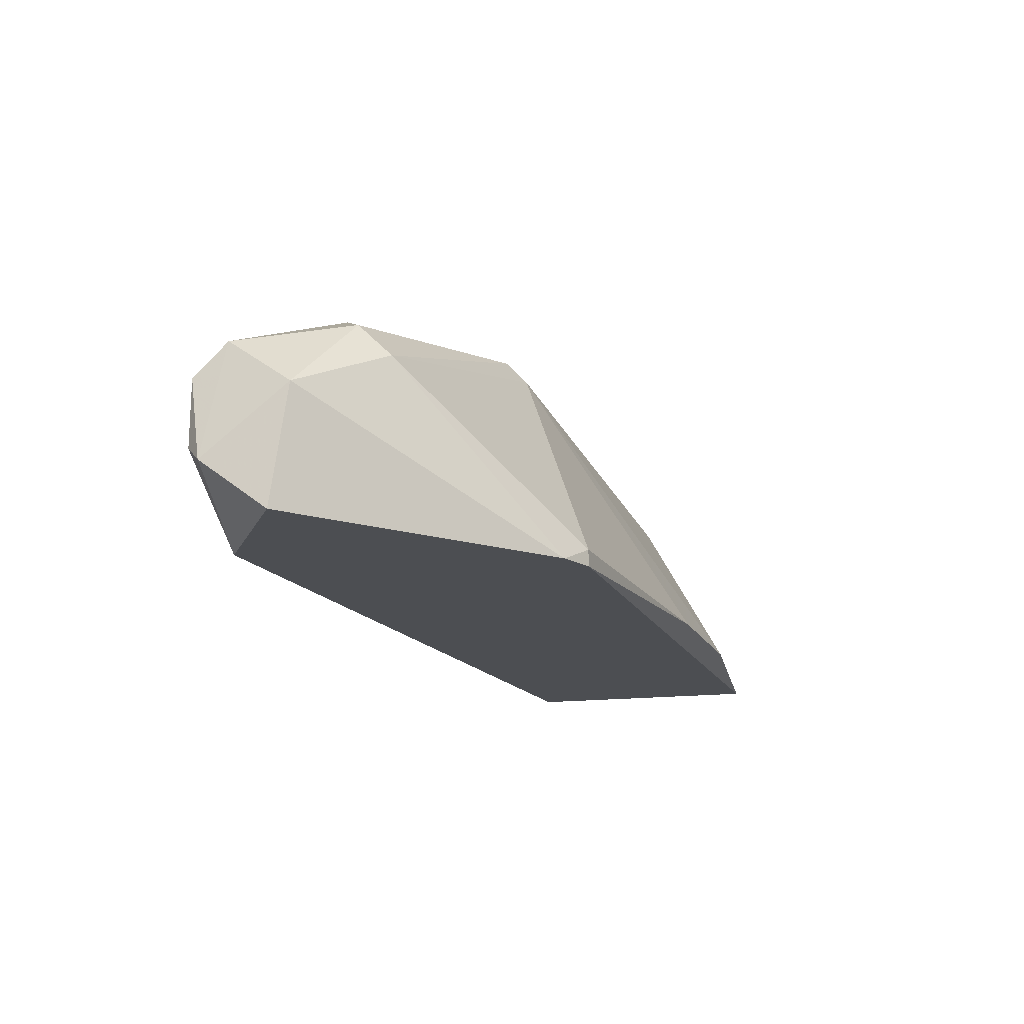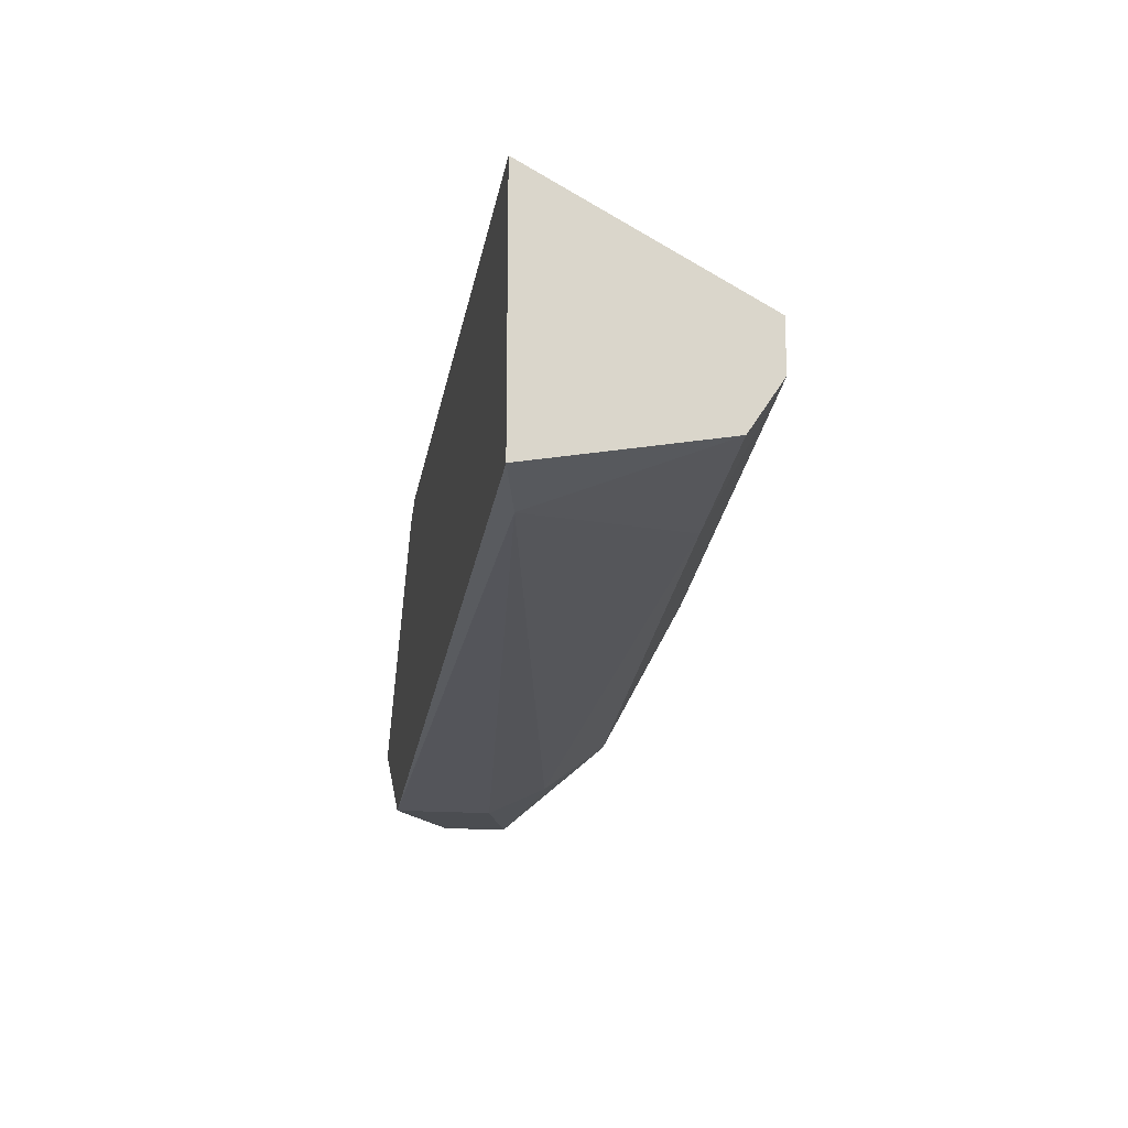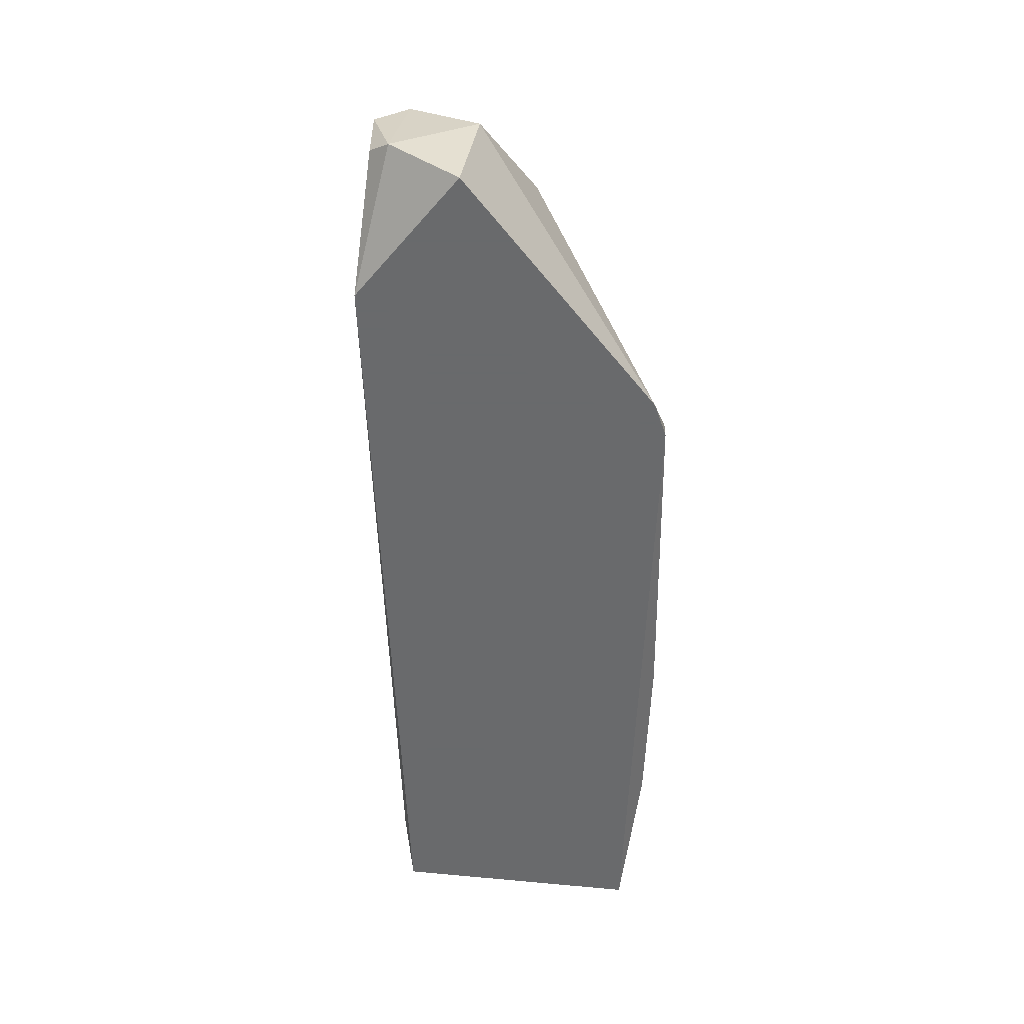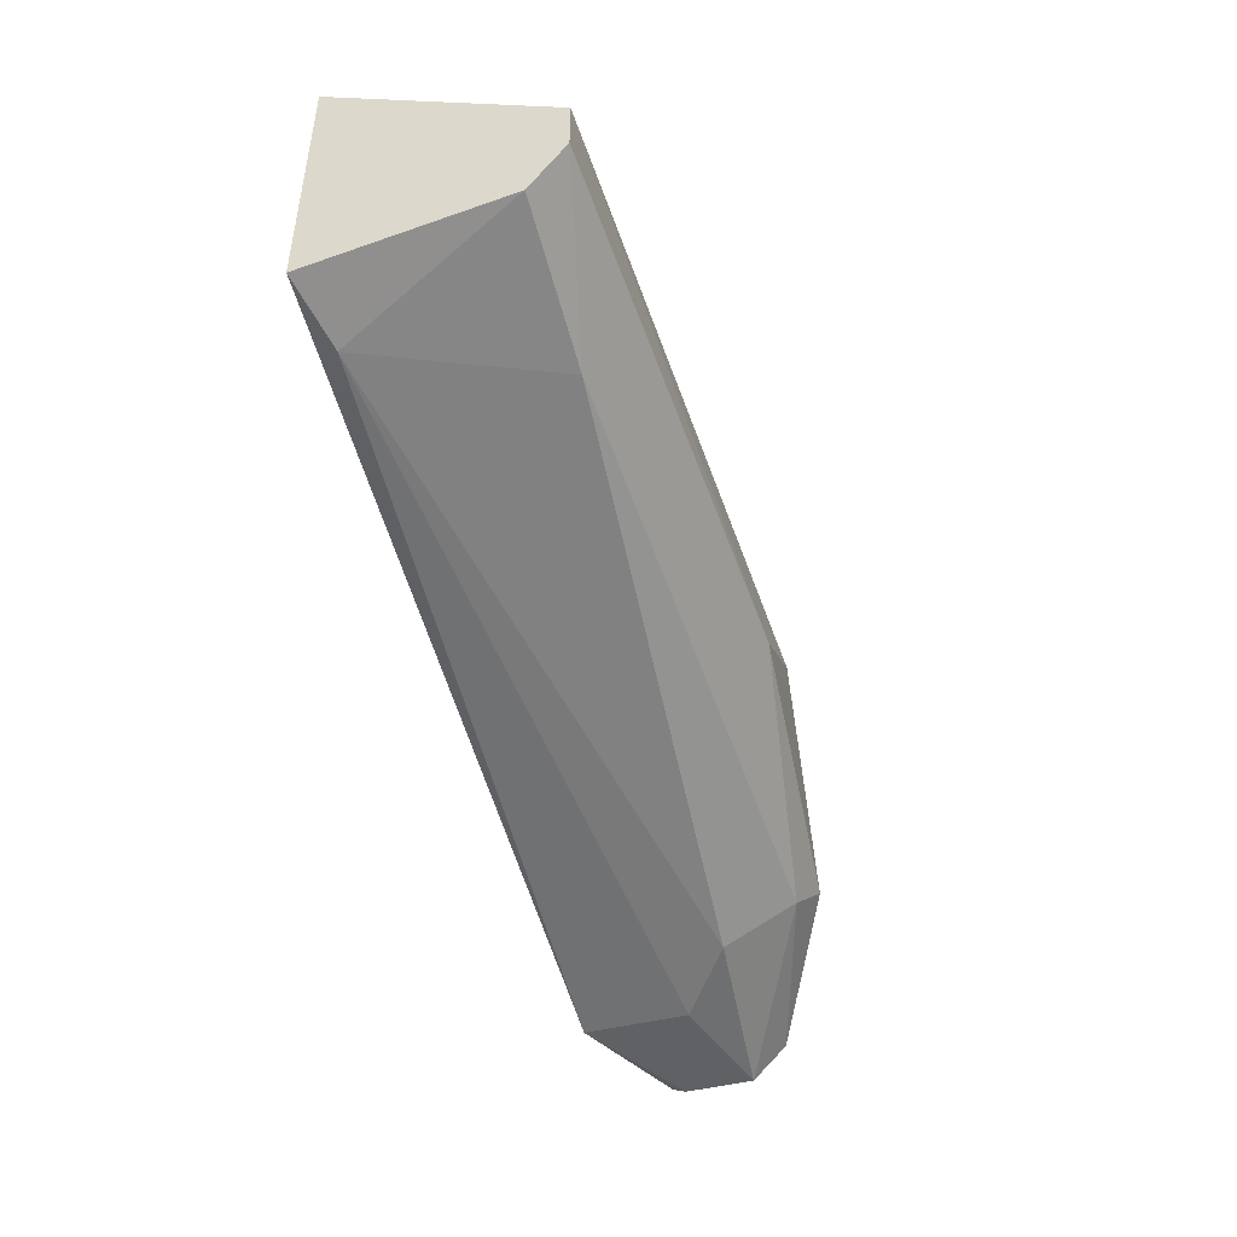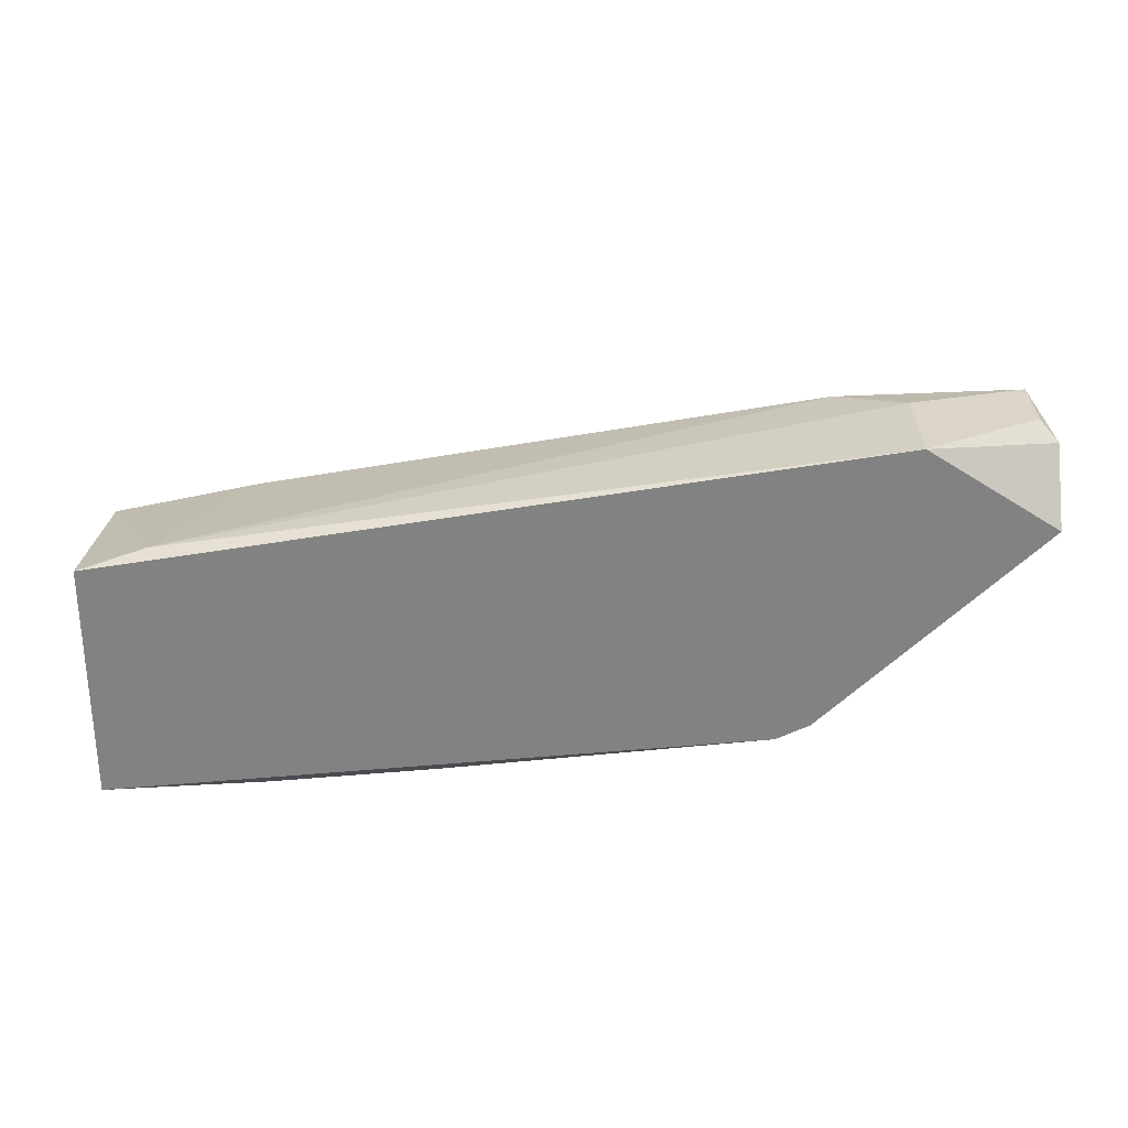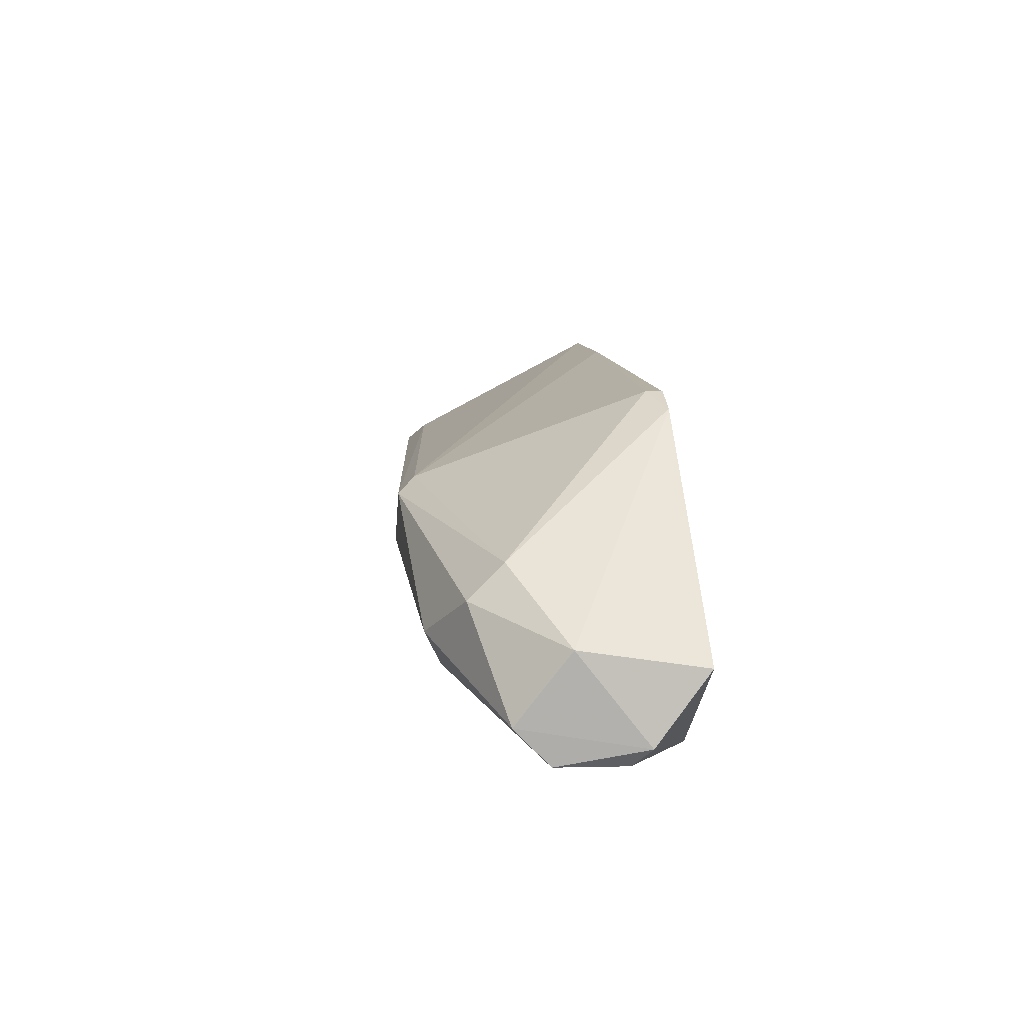
<metadata>
{"format":"obj","ext":"obj","renderer":"f3d","projection":"perspective","resolution":1024,"background":"white","views":[{"elev":-16.9,"azim":-76.7,"up":"+Y"},{"elev":-16.0,"azim":79.9,"up":"+Z"},{"elev":-52.9,"azim":-97.6,"up":"+Y"},{"elev":-46.5,"azim":105.8,"up":"+Z"},{"elev":-60.7,"azim":179.5,"up":"+Y"},{"elev":2.8,"azim":-95.4,"up":"+Z"}]}
</metadata>
<code>
v -0.02987 0.06856 0.009787
v -0.05467 0.06459 0.001356
v -0.05516 0.0641 0.001853
v -0.02789 0.06261 0.005327
v -0.04772 0.06261 0.01078
v -0.0507 0.06955 0.004334
v -0.02789 0.06261 0.01277
v -0.02789 0.06806 0.006317
v -0.04524 0.07005 0.007805
v -0.05119 0.06261 0.001356
v -0.04921 0.06707 0.001853
v -0.05268 0.06757 0.006317
v -0.03285 0.0631 0.01277
v -0.05516 0.06261 0.003837
v -0.02789 0.06906 0.007805
v -0.05467 0.06757 0.002349
v -0.0497 0.06906 0.003341
v -0.02987 0.0631 0.00483
v -0.05516 0.06608 0.004334
v -0.04475 0.06955 0.008301
v -0.04276 0.07005 0.006317
v -0.02789 0.06906 0.009293
v -0.04772 0.0631 0.01078
v -0.03235 0.06806 0.005327
v -0.05268 0.06856 0.005327
v -0.05119 0.06559 0.001356
v -0.04871 0.06261 0.01028
v -0.0378 0.0631 0.01227
v -0.05467 0.06658 0.001356
f 18 10 26
f 10 2 26
f 19 12 25
f 6 16 25
f 18 11 24
f 9 6 25
f 17 21 24
f 21 15 24
f 11 18 26
f 12 9 25
f 14 5 27
f 17 11 29
f 19 14 27
f 5 23 27
f 23 12 27
f 5 13 28
f 13 20 28
f 23 5 28
f 20 23 28
f 2 3 29
f 3 16 29
f 8 18 24
f 16 17 29
f 26 2 29
f 12 19 27
f 11 17 24
f 16 19 25
f 20 12 23
f 15 8 24
f 11 26 29
f 5 4 7
f 3 2 10
f 4 5 10
f 7 1 13
f 5 7 13
f 3 10 14
f 10 5 14
f 7 8 15
f 16 6 17
f 8 4 18
f 7 4 8
f 3 14 19
f 4 10 18
f 21 9 22
f 15 21 22
f 9 1 22
f 1 7 22
f 7 15 22
f 6 9 21
f 13 1 20
f 9 12 20
f 1 9 20
f 16 3 19
f 17 6 21

</code>
